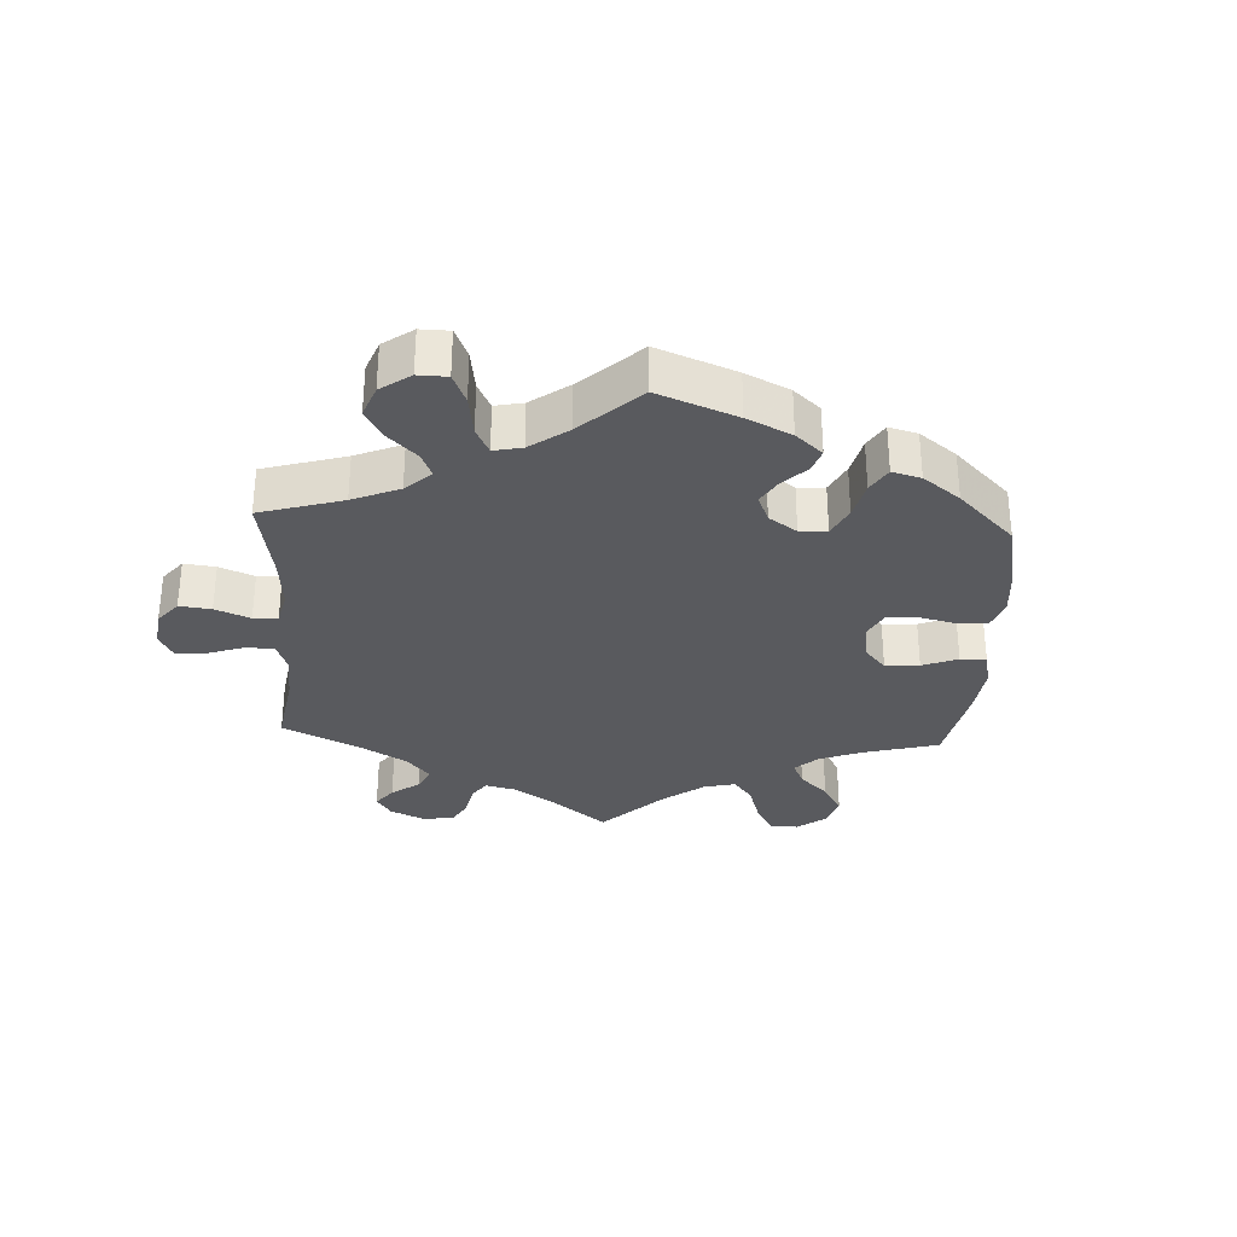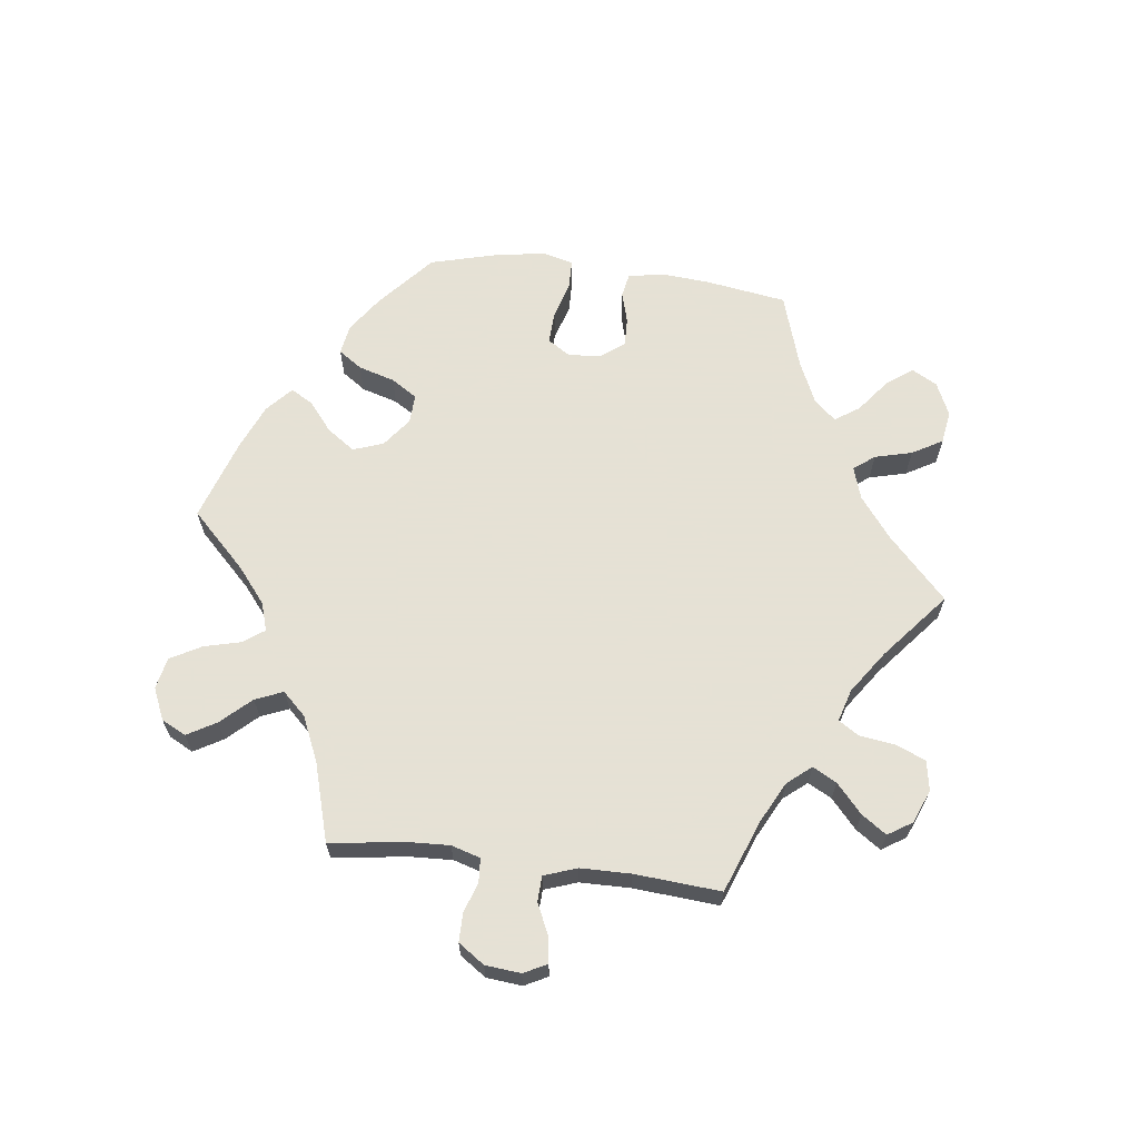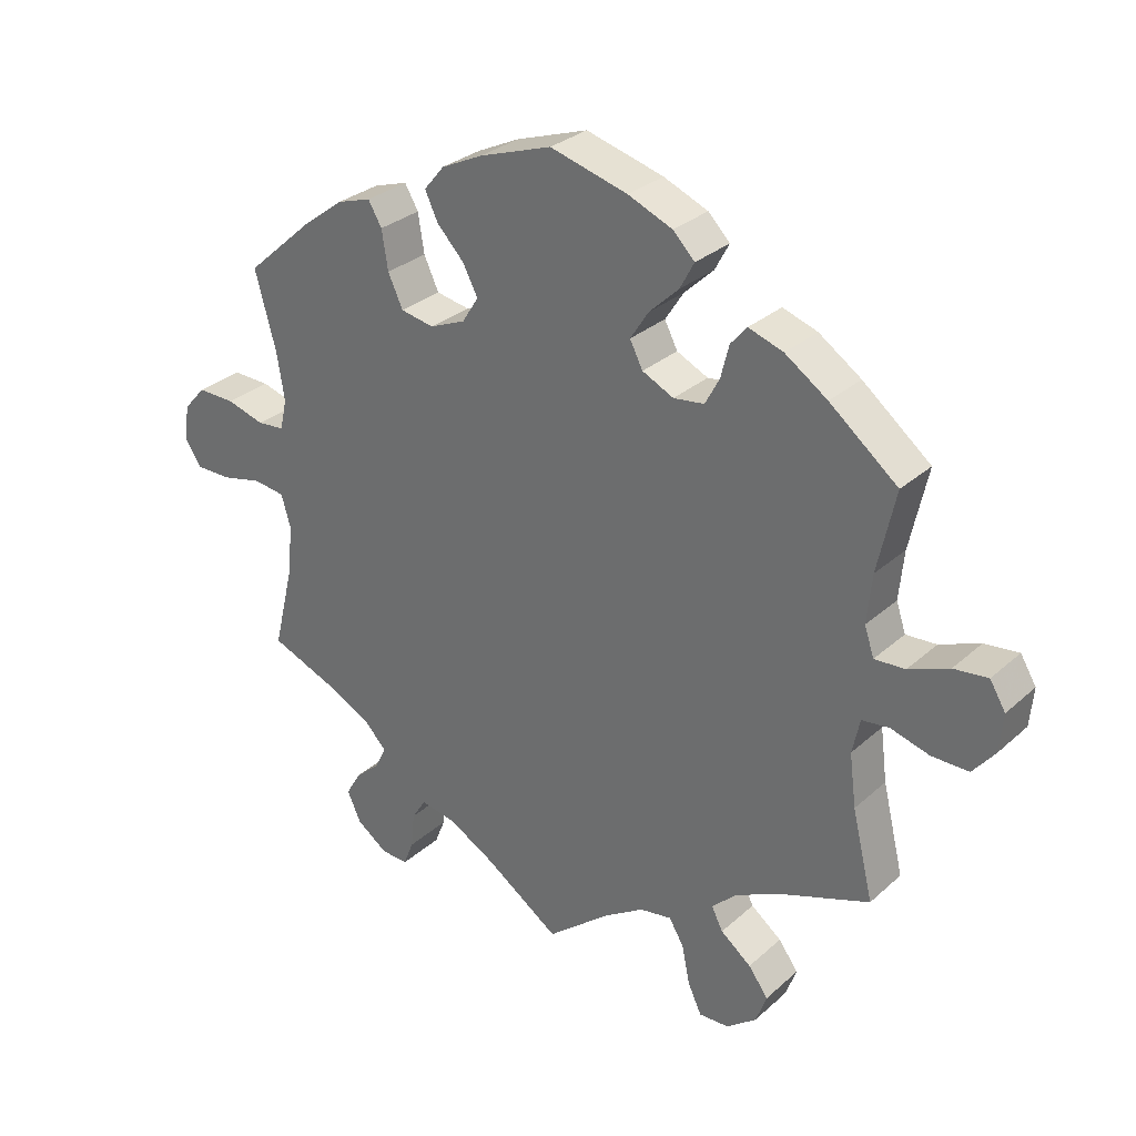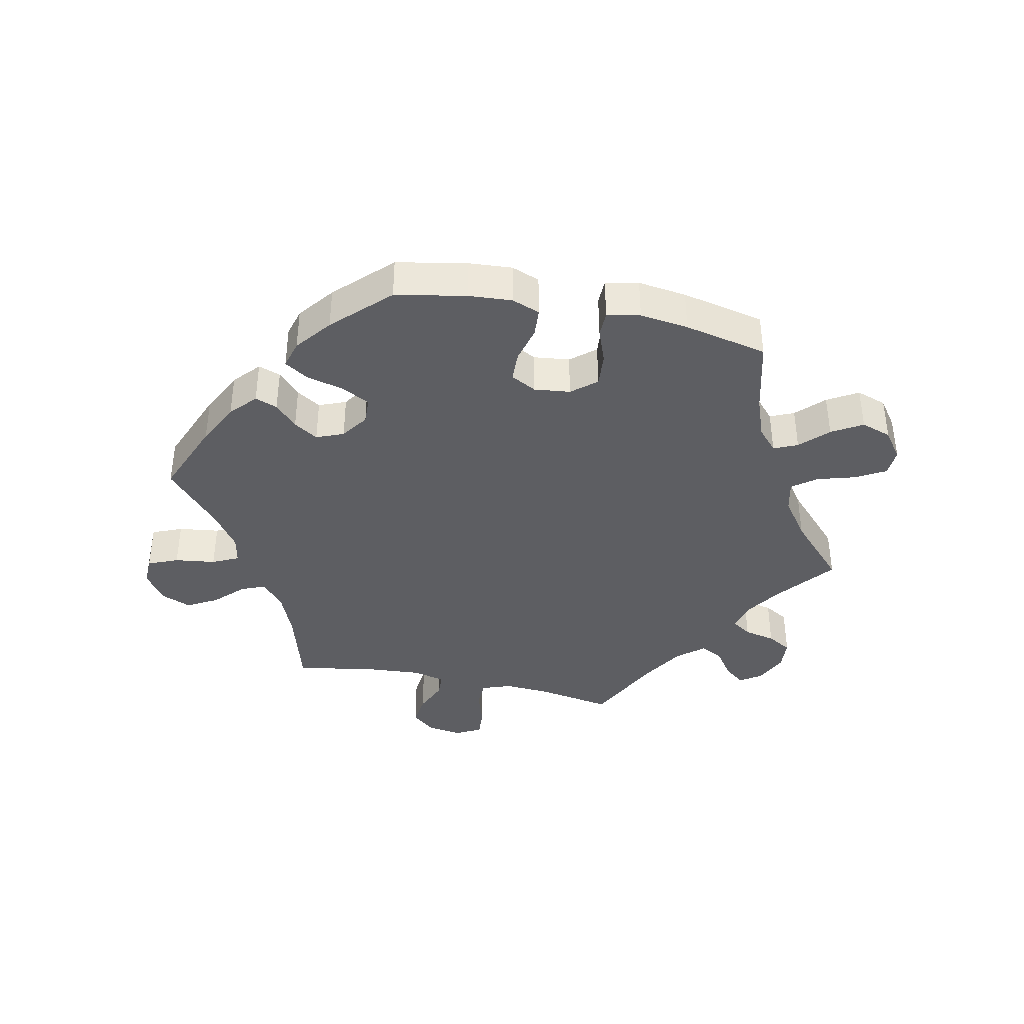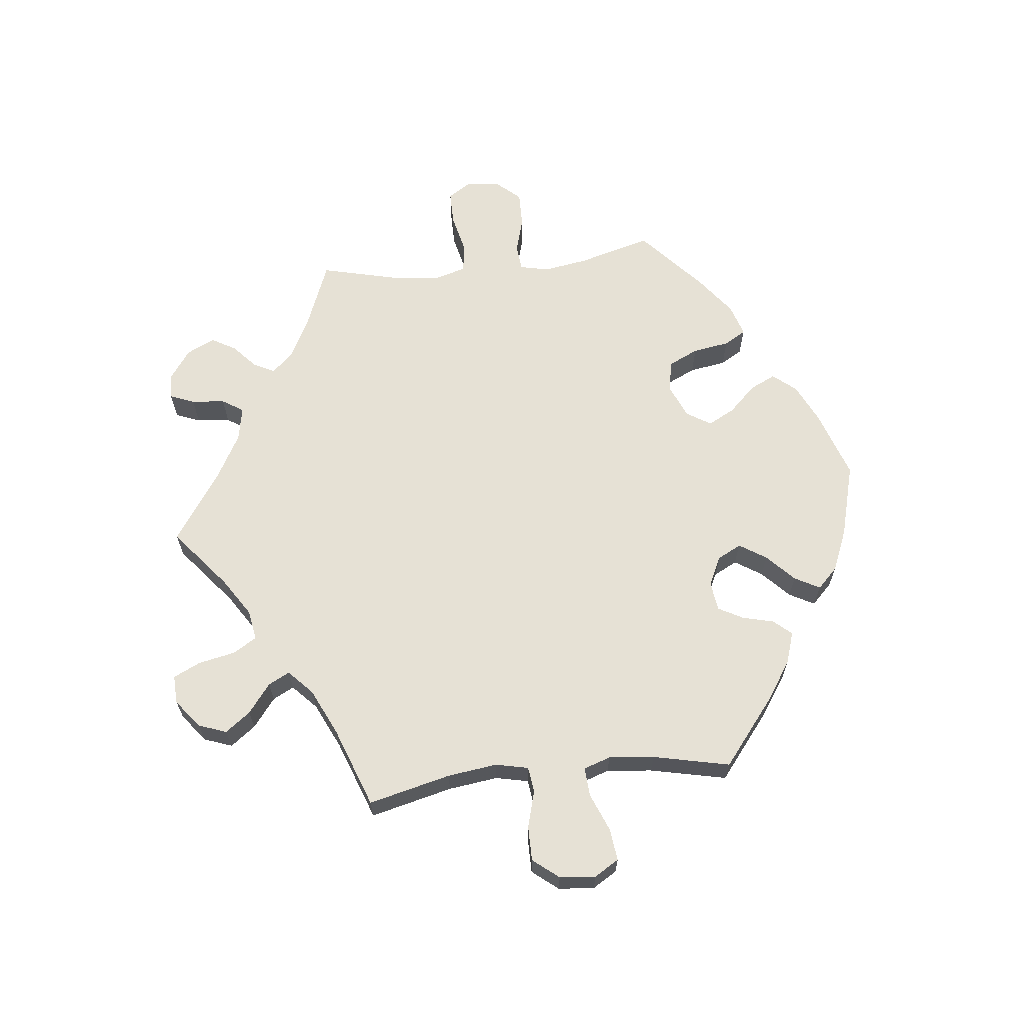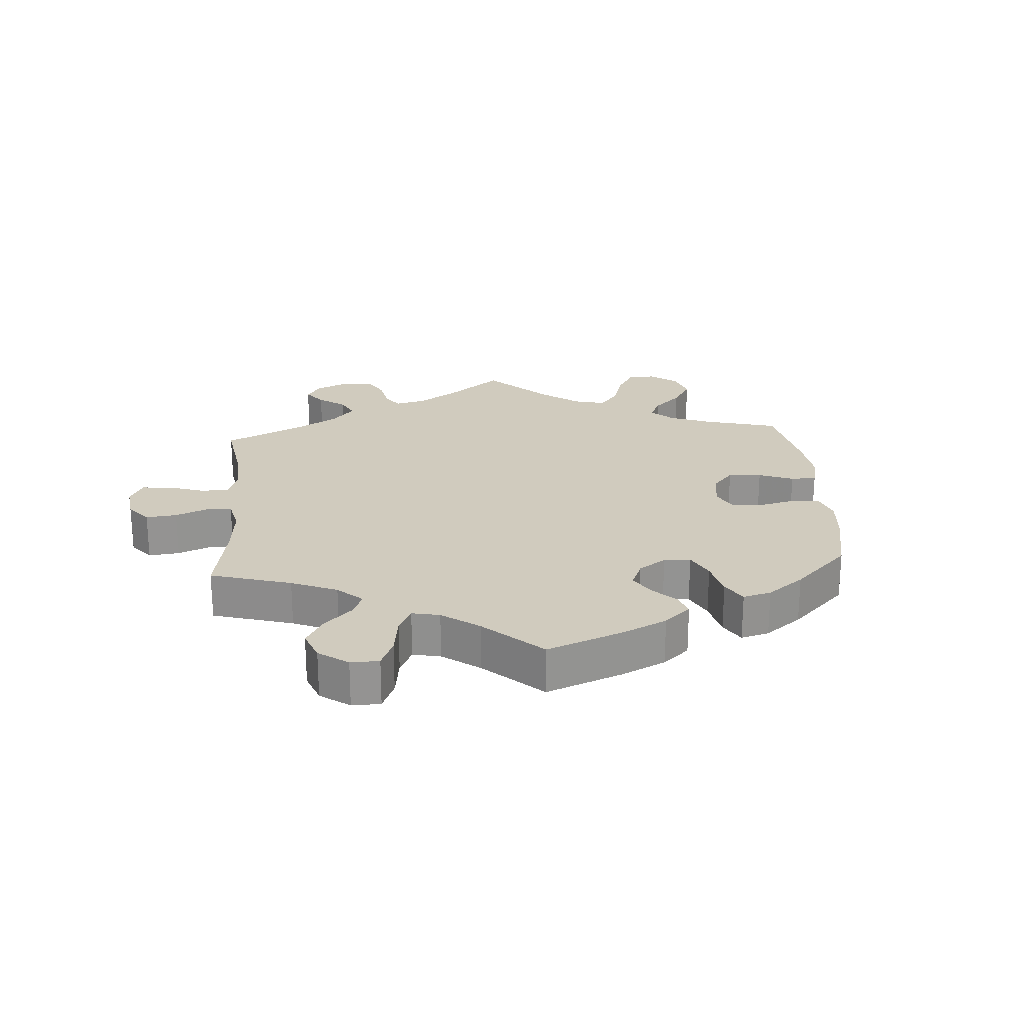
<metadata>
{"format":"obj","ext":"obj","renderer":"f3d","projection":"perspective","resolution":1024,"background":"white","views":[{"elev":-31.6,"azim":-63.1,"up":"+Y"},{"elev":64.9,"azim":157.2,"up":"+Y"},{"elev":29.9,"azim":-141.9,"up":"+Z"},{"elev":-39.1,"azim":17.6,"up":"+Y"},{"elev":64.7,"azim":-96.3,"up":"+Y"},{"elev":23.5,"azim":-64.3,"up":"+Y"}]}
</metadata>
<code>
v -0.093 0.07 -0.502
v -0.152 0.07 -0.464
v -0.199 0.07 -0.456
v -0.221 0.07 -0.492
v -0.233 0.07 -0.55
v -0.253 0.07 -0.592
v -0.297 0.07 -0.59
v -0.341 0.07 -0.556
v -0.357 0.07 -0.512
v -0.328 0.07 -0.473
v -0.283 0.07 -0.438
v -0.266 0.07 -0.405
v -0.304 0.07 -0.369
v -0.376 0.07 -0.335
v -0.501 0.07 -0.289
v -0.47 0.07 -0.161
v -0.46 0.07 -0.084
v -0.471 0.07 -0.033
v -0.511 0.07 -0.028
v -0.568 0.07 -0.044
v -0.622 0.07 -0.044
v -0.654 0.07 -0.004
v -0.659 0.07 0.052
v -0.636 0.07 0.09
v -0.586 0.07 0.084
v -0.527 0.07 0.06
v -0.482 0.07 0.057
v -0.468 0.07 0.099
v -0.475 0.07 0.17
v -0.501 0.07 0.289
v -0.401 0.07 0.369
v -0.339 0.07 0.411
v -0.288 0.07 0.428
v -0.264 0.07 0.4
v -0.252 0.07 0.352
v -0.231 0.07 0.313
v -0.186 0.07 0.307
v -0.14 0.07 0.329
v -0.121 0.07 0.366
v -0.148 0.07 0.408
v -0.191 0.07 0.449
v -0.212 0.07 0.488
v -0.18 0.07 0.52
v -0.115 0.07 0.547
v -0.001 0.07 0.578
v 0.105 0.07 0.542
v 0.166 0.07 0.513
v 0.196 0.07 0.477
v 0.177 0.07 0.437
v 0.137 0.07 0.395
v 0.115 0.07 0.353
v 0.139 0.07 0.315
v 0.191 0.07 0.293
v 0.24 0.07 0.302
v 0.262 0.07 0.349
v 0.271 0.07 0.406
v 0.291 0.07 0.44
v 0.341 0.07 0.424
v 0.402 0.07 0.378
v 0.501 0.07 0.29
v 0.47 0.07 0.176
v 0.459 0.07 0.107
v 0.469 0.07 0.062
v 0.509 0.07 0.058
v 0.565 0.07 0.074
v 0.62 0.07 0.075
v 0.653 0.07 0.038
v 0.659 0.07 -0.015
v 0.636 0.07 -0.051
v 0.584 0.07 -0.051
v 0.523 0.07 -0.037
v 0.477 0.07 -0.043
v 0.463 0.07 -0.091
v 0.471 0.07 -0.166
v 0.501 0.07 -0.289
v 0.395 0.07 -0.331
v 0.335 0.07 -0.362
v 0.303 0.07 -0.396
v 0.319 0.07 -0.429
v 0.356 0.07 -0.462
v 0.378 0.07 -0.5
v 0.357 0.07 -0.544
v 0.312 0.07 -0.576
v 0.272 0.07 -0.578
v 0.257 0.07 -0.54
v 0.252 0.07 -0.488
v 0.231 0.07 -0.455
v 0.178 0.07 -0.465
v 0.11 0.07 -0.503
v 0 0.07 -0.578
v -0.093 0 -0.502
v -0.152 0 -0.464
v -0.199 0 -0.456
v -0.221 0 -0.492
v -0.233 0 -0.55
v -0.253 0 -0.592
v -0.297 0 -0.59
v -0.341 0 -0.556
v -0.357 0 -0.512
v -0.328 0 -0.473
v -0.283 0 -0.438
v -0.266 0 -0.405
v -0.304 0 -0.369
v -0.376 0 -0.335
v -0.501 0 -0.289
v -0.47 0 -0.161
v -0.46 0 -0.084
v -0.471 0 -0.033
v -0.511 0 -0.028
v -0.568 0 -0.044
v -0.622 0 -0.044
v -0.654 0 -0.004
v -0.659 0 0.052
v -0.636 0 0.09
v -0.586 0 0.084
v -0.527 0 0.06
v -0.482 0 0.057
v -0.468 0 0.099
v -0.475 0 0.17
v -0.501 0 0.289
v -0.401 0 0.369
v -0.339 0 0.411
v -0.288 0 0.428
v -0.264 0 0.4
v -0.252 0 0.352
v -0.231 0 0.313
v -0.186 0 0.307
v -0.14 0 0.329
v -0.121 0 0.366
v -0.148 0 0.408
v -0.191 0 0.449
v -0.212 0 0.488
v -0.18 0 0.52
v -0.115 0 0.547
v -0.001 0 0.578
v 0.105 0 0.542
v 0.166 0 0.513
v 0.196 0 0.477
v 0.177 0 0.437
v 0.137 0 0.395
v 0.115 0 0.353
v 0.139 0 0.315
v 0.191 0 0.293
v 0.24 0 0.302
v 0.262 0 0.349
v 0.271 0 0.406
v 0.291 0 0.44
v 0.341 0 0.424
v 0.402 0 0.378
v 0.501 0 0.29
v 0.47 0 0.176
v 0.459 0 0.107
v 0.469 0 0.062
v 0.509 0 0.058
v 0.565 0 0.074
v 0.62 0 0.075
v 0.653 0 0.038
v 0.659 0 -0.015
v 0.636 0 -0.051
v 0.584 0 -0.051
v 0.523 0 -0.037
v 0.477 0 -0.043
v 0.463 0 -0.091
v 0.471 0 -0.166
v 0.501 0 -0.289
v 0.395 0 -0.331
v 0.335 0 -0.362
v 0.303 0 -0.396
v 0.319 0 -0.429
v 0.356 0 -0.462
v 0.378 0 -0.5
v 0.357 0 -0.544
v 0.312 0 -0.576
v 0.272 0 -0.578
v 0.257 0 -0.54
v 0.252 0 -0.488
v 0.231 0 -0.455
v 0.178 0 -0.465
v 0.11 0 -0.503
v 0 0 -0.578
f 89 90 1
f 88 89 1 2
f 87 88 2 3
f 83 84 85 86
f 83 86 87
f 82 83 87
f 79 80 81 82
f 78 79 82 87
f 77 78 87 3
f 74 75 76
f 73 74 76 77
f 72 73 77 3
f 68 69 70 71
f 68 71 72
f 67 68 72
f 64 65 66 67
f 63 64 67 72
f 62 63 72 3
f 58 59 60 61
f 58 61 62 3
f 55 56 57 58
f 54 55 58
f 47 48 49 50
f 47 50 51
f 46 47 51
f 45 46 51
f 44 45 51
f 43 44 51 52
f 40 41 42 43
f 39 40 43 52
f 32 33 34 35
f 32 35 36
f 29 30 31 32
f 28 29 32 36
f 27 28 36 37
f 23 24 25 26
f 23 26 27
f 22 23 27
f 19 20 21 22
f 18 19 22 27
f 17 18 27 37
f 14 15 16
f 13 14 16 17
f 12 13 17 37
f 8 9 10 11
f 8 11 12
f 7 8 12
f 4 5 6 7
f 3 4 7 12
f 54 58 3 12
f 38 39 52 53
f 12 37 38 53
f 12 53 54
f 91 180 179
f 92 91 179 178
f 93 92 178 177
f 176 175 174 173
f 177 176 173
f 177 173 172
f 172 171 170 169
f 177 172 169 168
f 93 177 168 167
f 166 165 164
f 167 166 164 163
f 93 167 163 162
f 161 160 159 158
f 162 161 158
f 162 158 157
f 157 156 155 154
f 162 157 154 153
f 93 162 153 152
f 151 150 149 148
f 93 152 151 148
f 148 147 146 145
f 148 145 144
f 140 139 138 137
f 141 140 137
f 141 137 136
f 141 136 135
f 141 135 134
f 142 141 134 133
f 133 132 131 130
f 142 133 130 129
f 125 124 123 122
f 126 125 122
f 122 121 120 119
f 126 122 119 118
f 127 126 118 117
f 116 115 114 113
f 117 116 113
f 117 113 112
f 112 111 110 109
f 117 112 109 108
f 127 117 108 107
f 106 105 104
f 107 106 104 103
f 127 107 103 102
f 101 100 99 98
f 102 101 98
f 102 98 97
f 97 96 95 94
f 102 97 94 93
f 102 93 148 144
f 143 142 129 128
f 143 128 127 102
f 144 143 102
f 1 91 92 2
f 2 92 93 3
f 3 93 94 4
f 4 94 95 5
f 5 95 96 6
f 6 96 97 7
f 7 97 98 8
f 8 98 99 9
f 9 99 100 10
f 10 100 101 11
f 11 101 102 12
f 12 102 103 13
f 13 103 104 14
f 14 104 105 15
f 15 105 106 16
f 16 106 107 17
f 17 107 108 18
f 18 108 109 19
f 19 109 110 20
f 20 110 111 21
f 21 111 112 22
f 22 112 113 23
f 23 113 114 24
f 24 114 115 25
f 25 115 116 26
f 26 116 117 27
f 27 117 118 28
f 28 118 119 29
f 29 119 120 30
f 30 120 121 31
f 31 121 122 32
f 32 122 123 33
f 33 123 124 34
f 34 124 125 35
f 35 125 126 36
f 36 126 127 37
f 37 127 128 38
f 38 128 129 39
f 39 129 130 40
f 40 130 131 41
f 41 131 132 42
f 42 132 133 43
f 43 133 134 44
f 44 134 135 45
f 45 135 136 46
f 46 136 137 47
f 47 137 138 48
f 48 138 139 49
f 49 139 140 50
f 50 140 141 51
f 51 141 142 52
f 52 142 143 53
f 53 143 144 54
f 54 144 145 55
f 55 145 146 56
f 56 146 147 57
f 57 147 148 58
f 58 148 149 59
f 59 149 150 60
f 60 150 151 61
f 61 151 152 62
f 62 152 153 63
f 63 153 154 64
f 64 154 155 65
f 65 155 156 66
f 66 156 157 67
f 67 157 158 68
f 68 158 159 69
f 69 159 160 70
f 70 160 161 71
f 71 161 162 72
f 72 162 163 73
f 73 163 164 74
f 74 164 165 75
f 75 165 166 76
f 76 166 167 77
f 77 167 168 78
f 78 168 169 79
f 79 169 170 80
f 80 170 171 81
f 81 171 172 82
f 82 172 173 83
f 83 173 174 84
f 84 174 175 85
f 85 175 176 86
f 86 176 177 87
f 87 177 178 88
f 88 178 179 89
f 89 179 180 90
f 90 180 91 1

</code>
